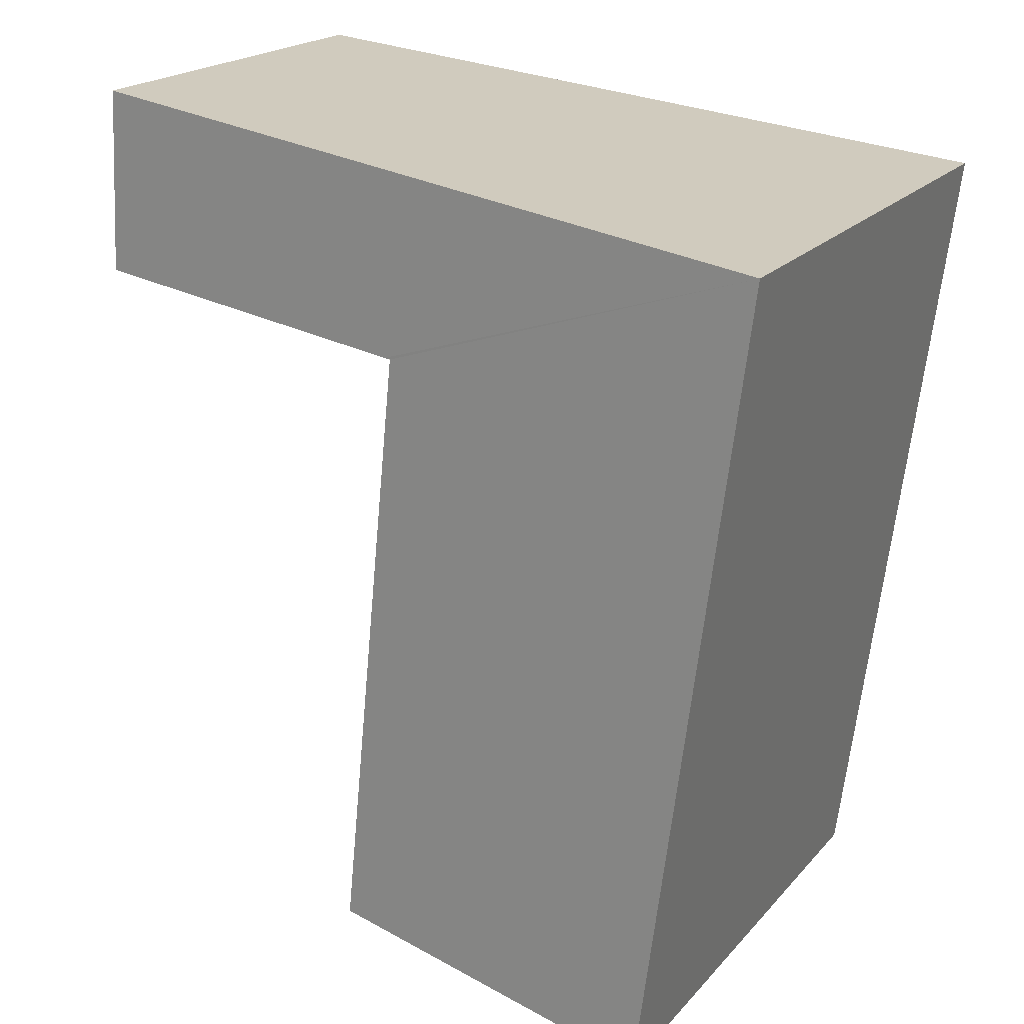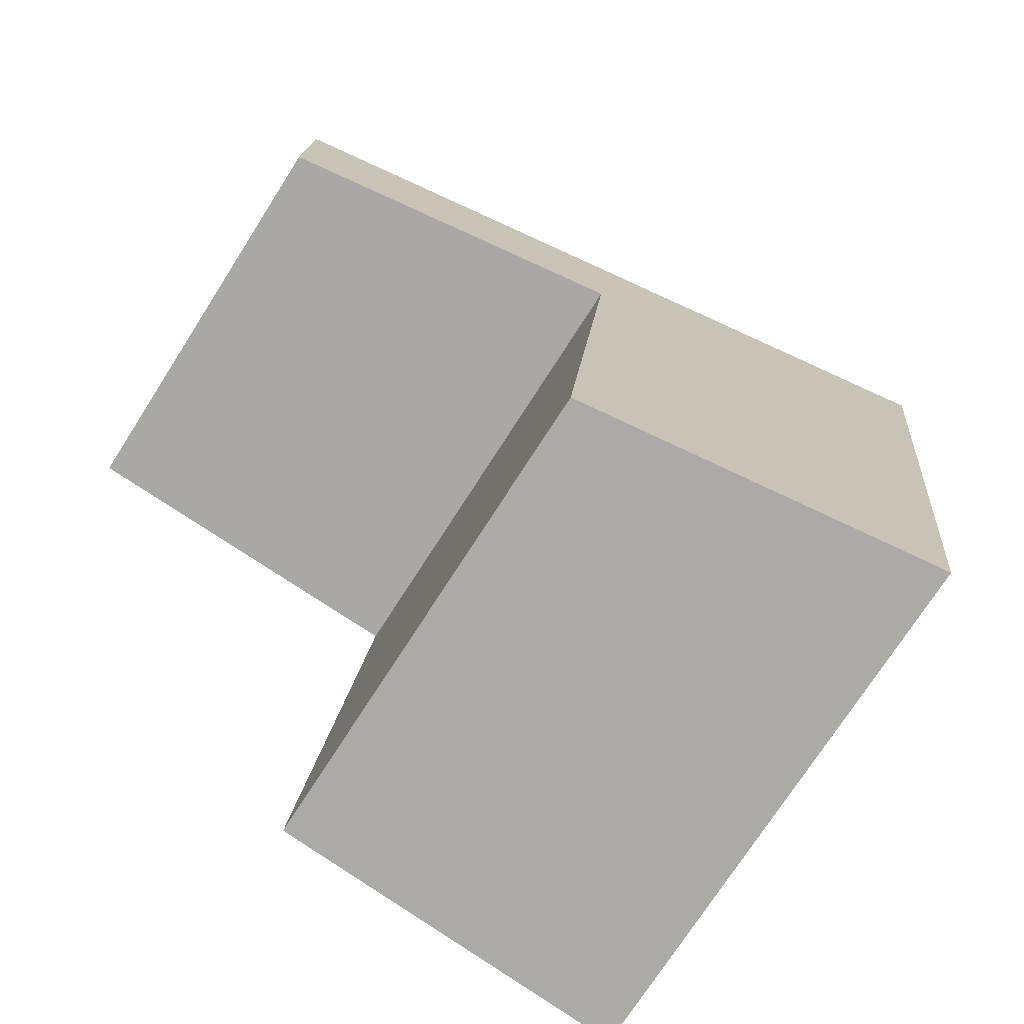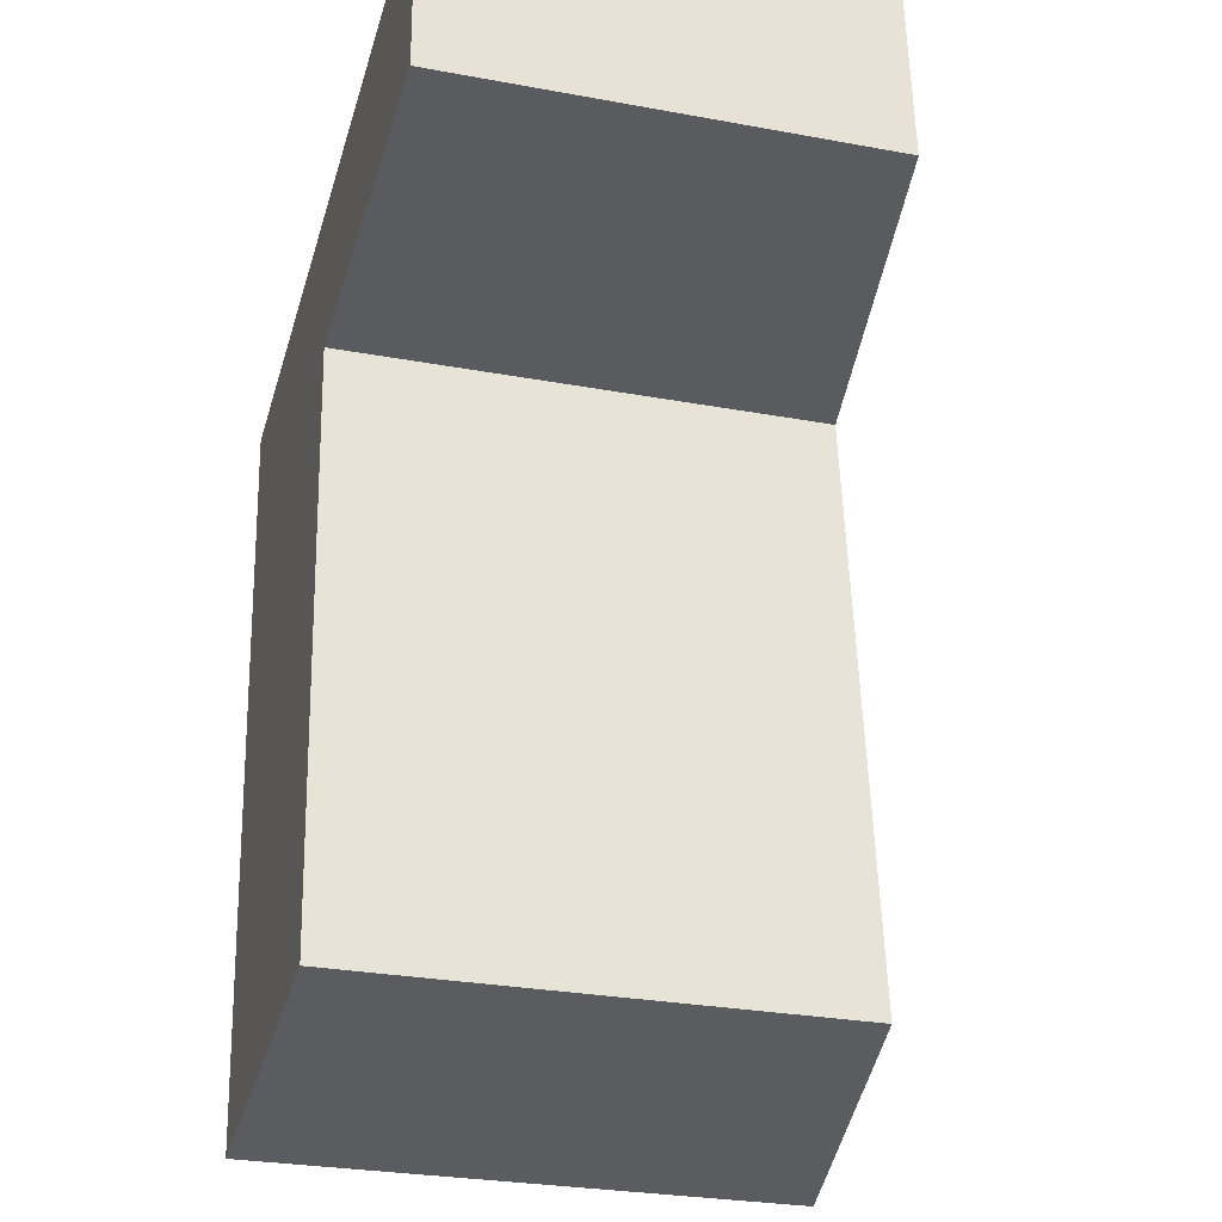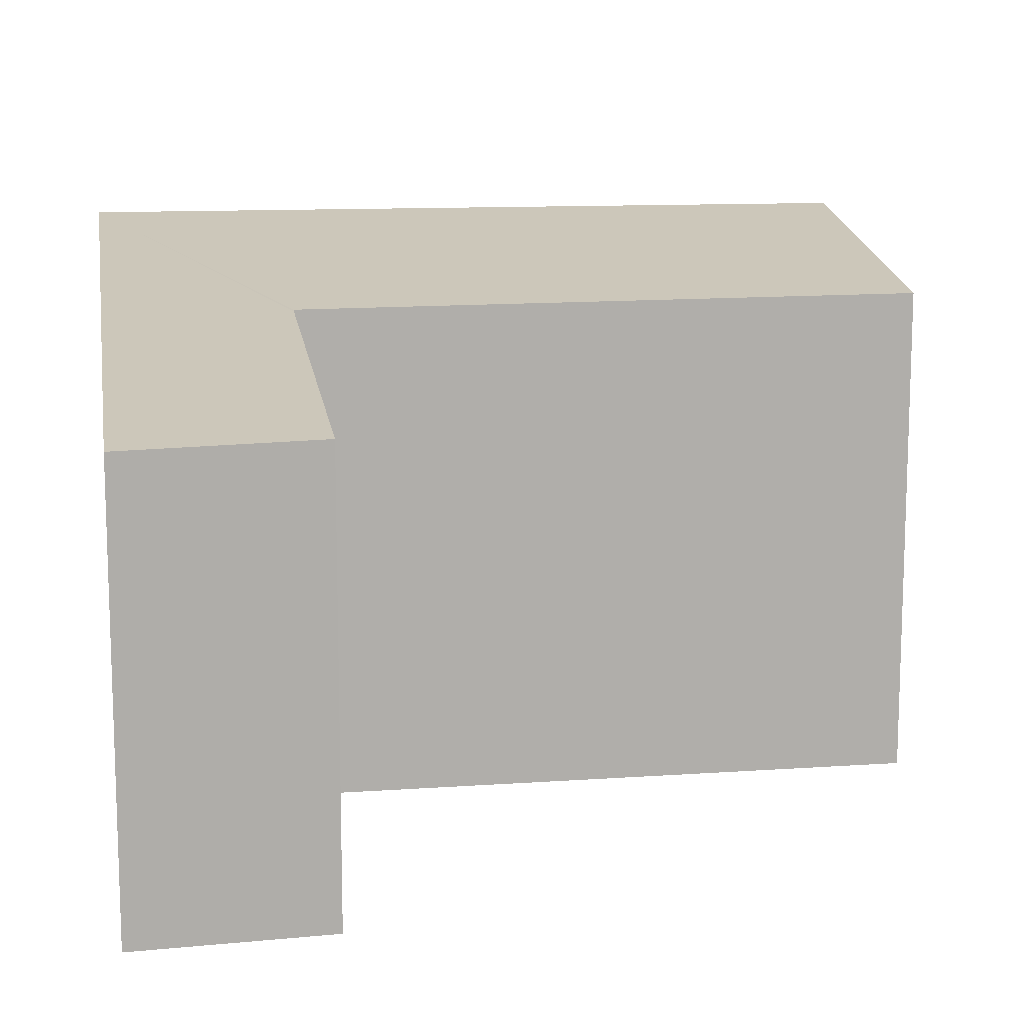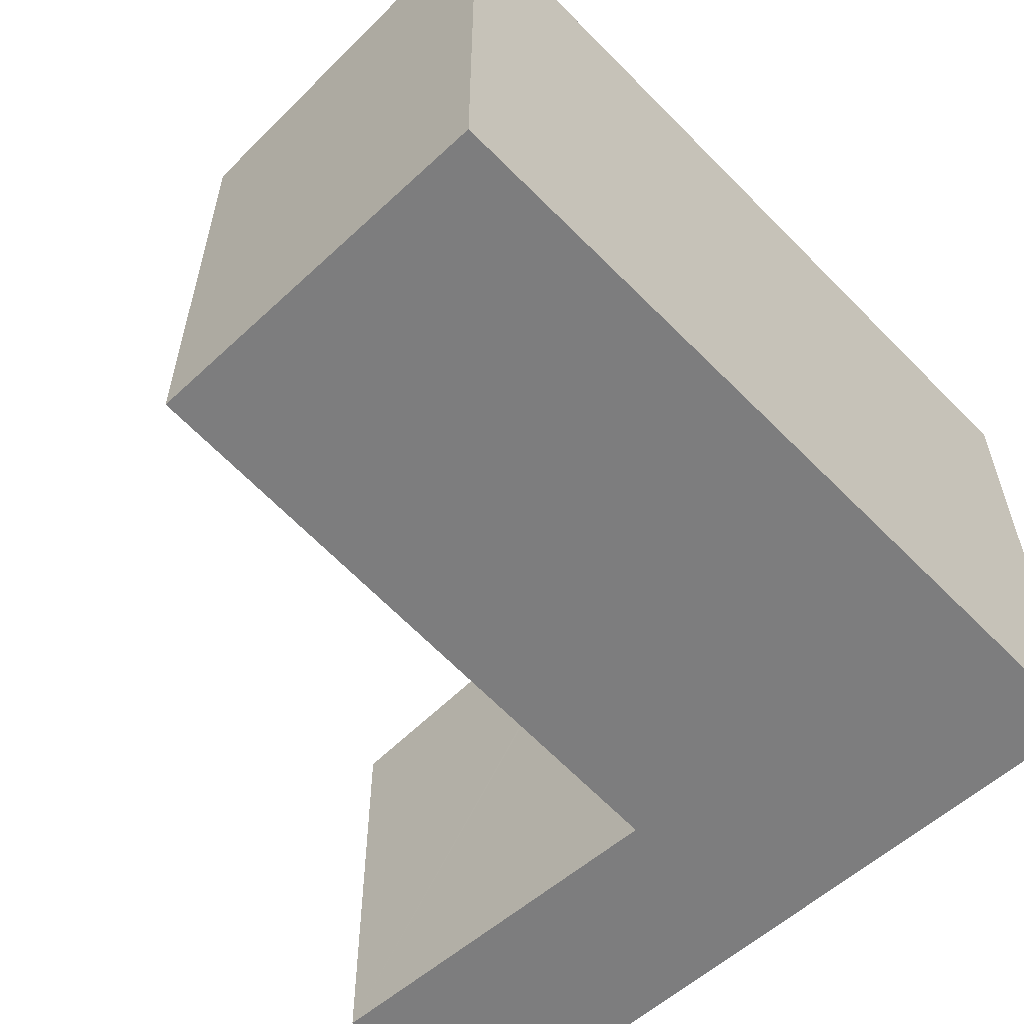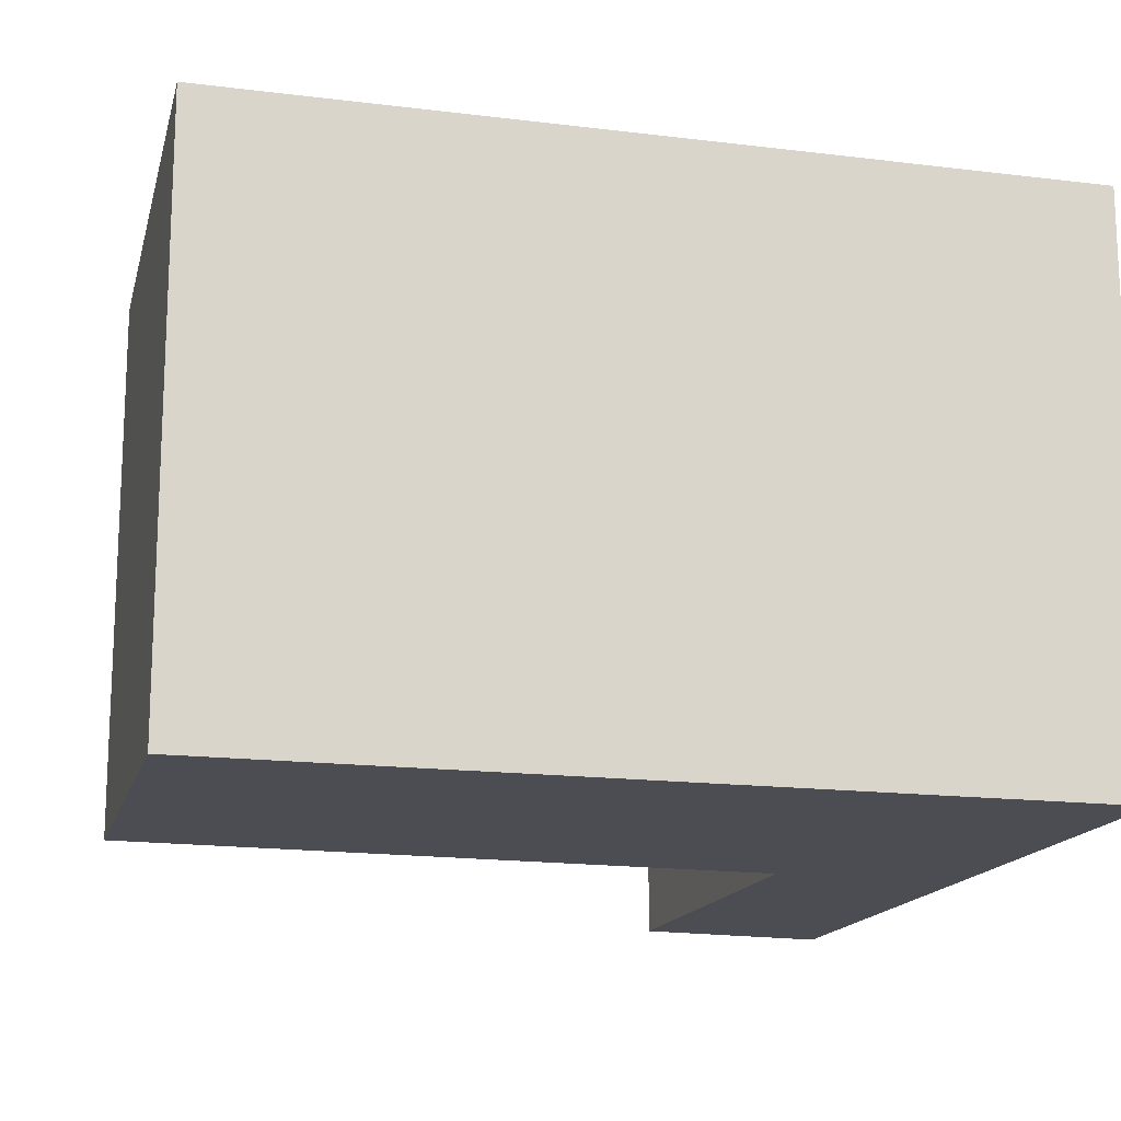
<metadata>
{"format":"obj","ext":"obj","renderer":"f3d","projection":"perspective","resolution":1024,"background":"white","views":[{"elev":20.0,"azim":-151.6,"up":"+Z"},{"elev":-73.0,"azim":147.5,"up":"+Z"},{"elev":-28.3,"azim":74.4,"up":"+Z"},{"elev":12.5,"azim":75.0,"up":"+Y"},{"elev":-59.1,"azim":-143.6,"up":"+Y"},{"elev":-16.3,"azim":-111.7,"up":"+Y"}]}
</metadata>
<code>
v  5.876 3.292 -0.839
v  2.94 3.716 0.299
v  5.819 3.272 0.591
v  3.118 3.716 -1.078
v  0 4.169 2.553e-16
v  3.069 3.723 -1.082
v  3.531 3.745 -5.774
v  0.79 4.169 -6.134
v  0.79 3.756e-16 -6.134
v  3.531 3.536e-16 -5.774
v  5.876 5.137e-17 -0.839
v  3.069 6.625e-17 -1.082
v  3.118 6.601e-17 -1.078
v  0 0 0
v  2.94 -1.831e-17 0.299
v  5.819 -3.619e-17 0.591
g defaultobject
f 1 2 3
f 2 1 4
f 2 4 5
f 5 4 6
f 5 6 7
f 5 7 8
f 7 9 8
f 9 7 10
f 11 4 1
f 4 11 6
f 6 11 12
f 12 11 13
f 9 5 8
f 5 9 14
f 14 2 5
f 2 14 3
f 3 14 15
f 3 15 16
f 3 11 1
f 11 3 16
f 6 10 7
f 10 6 12
f 9 12 14
f 12 9 10
f 15 11 16
f 11 15 14
f 11 14 12
f 11 12 13

</code>
